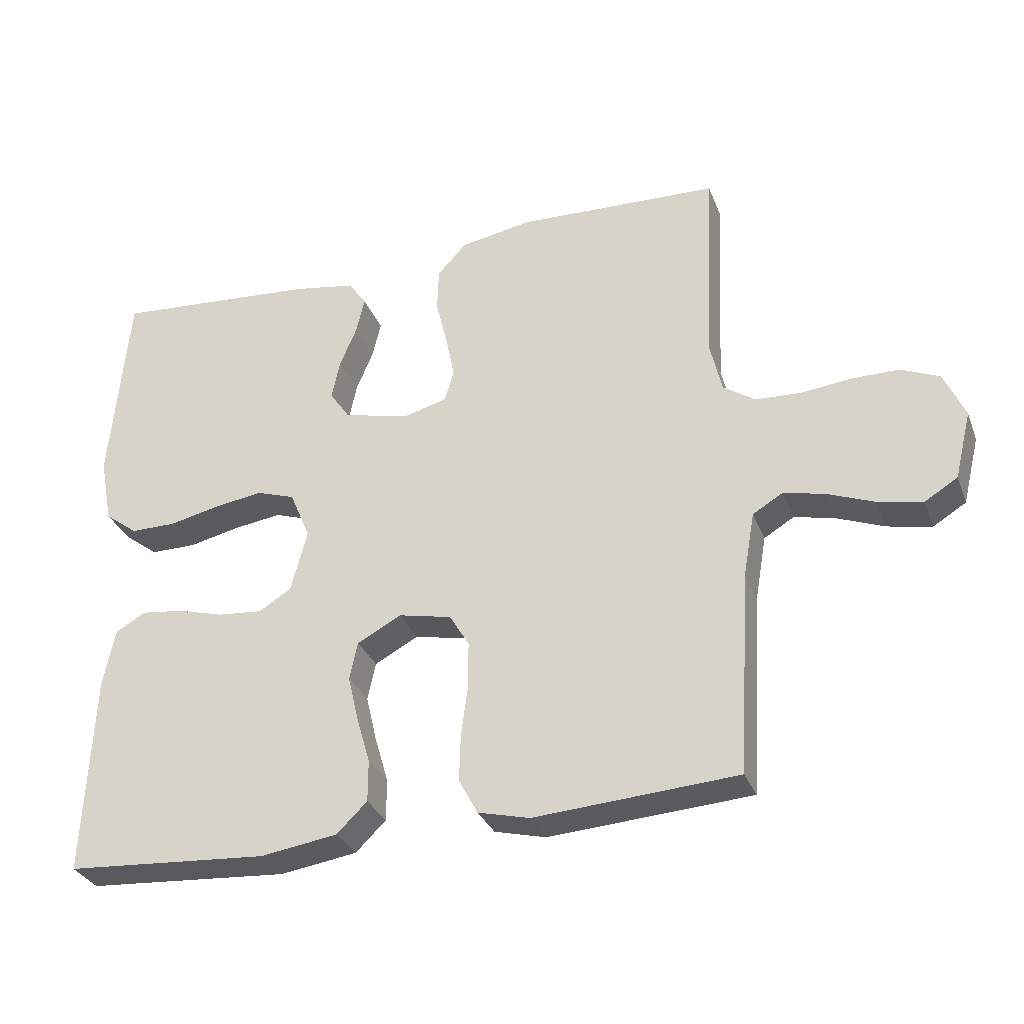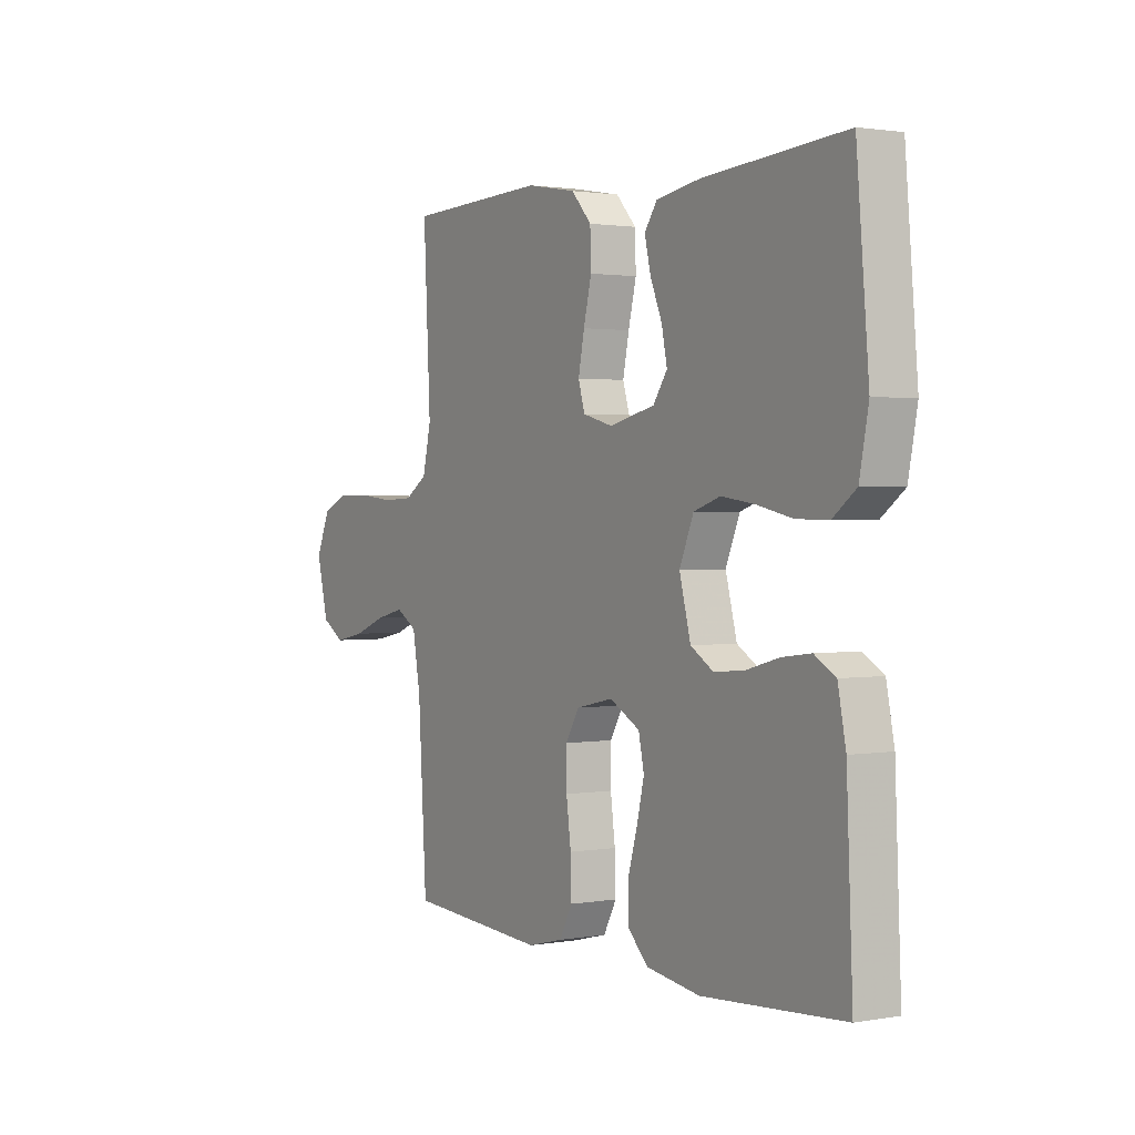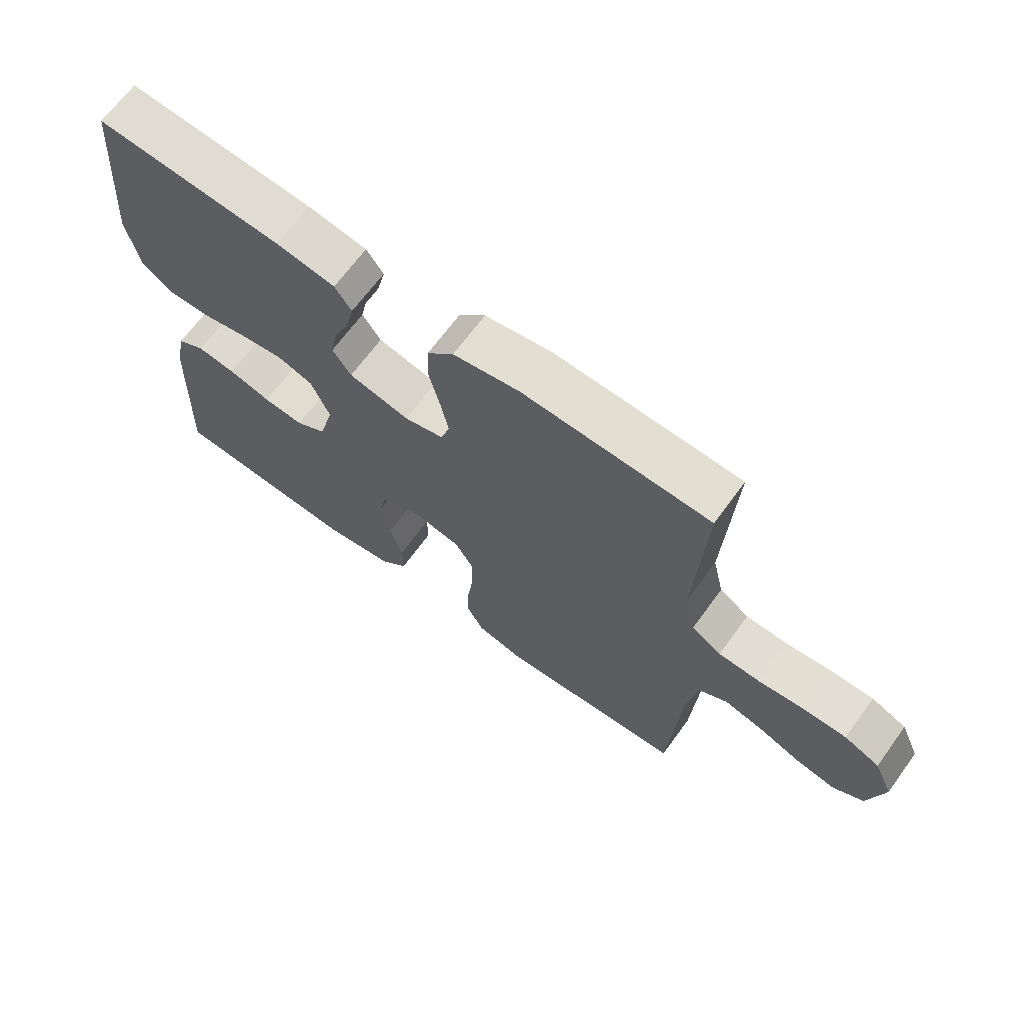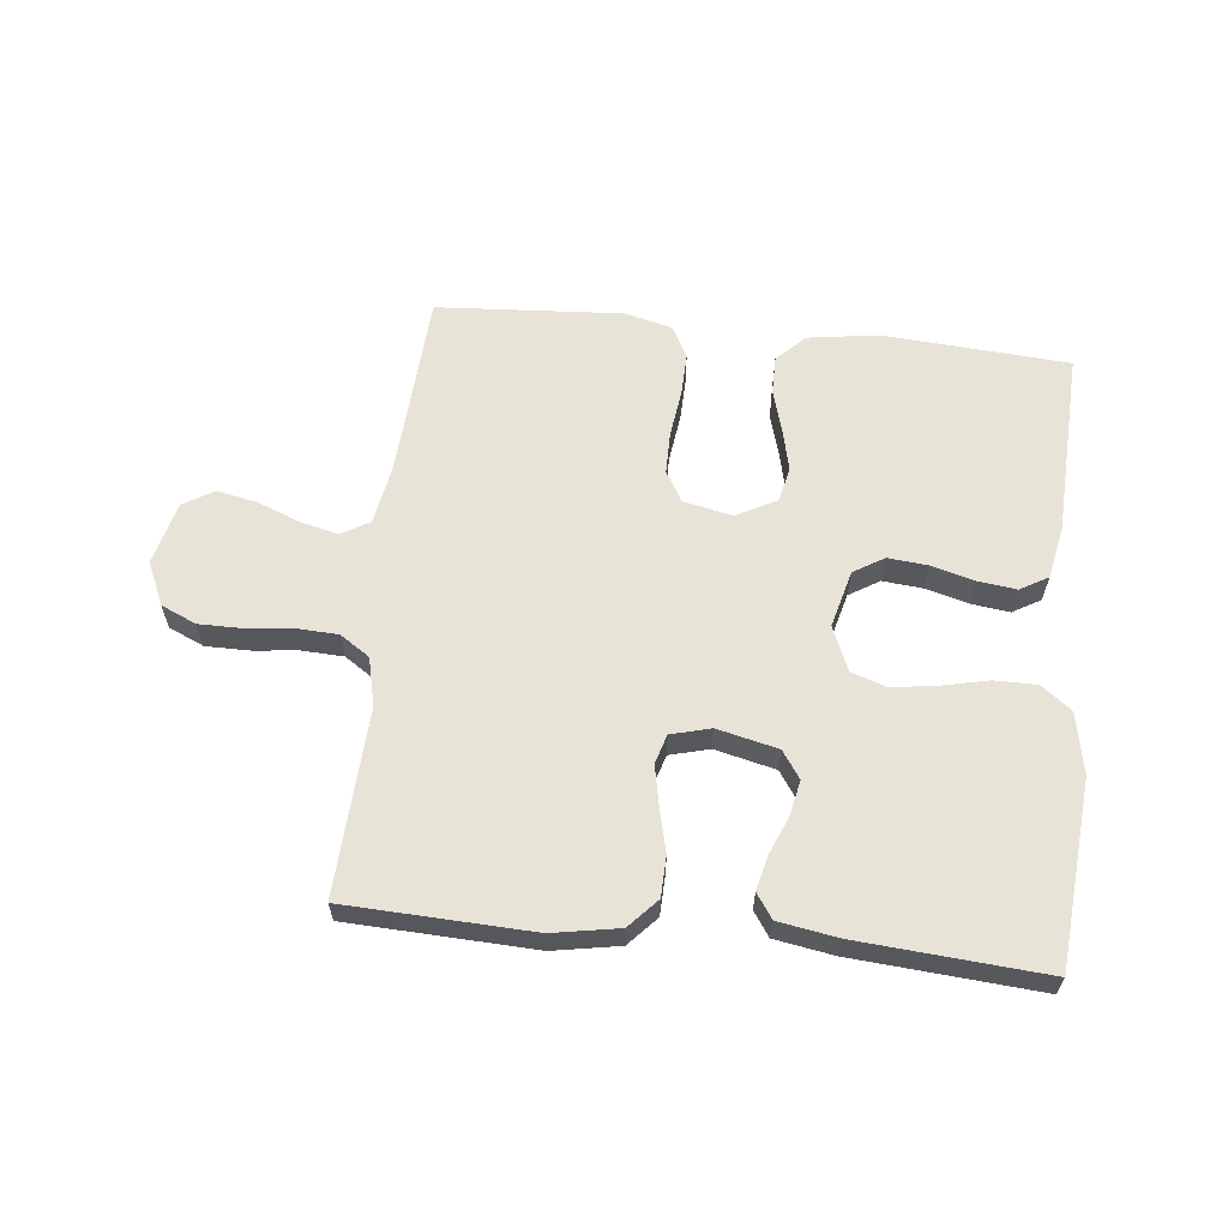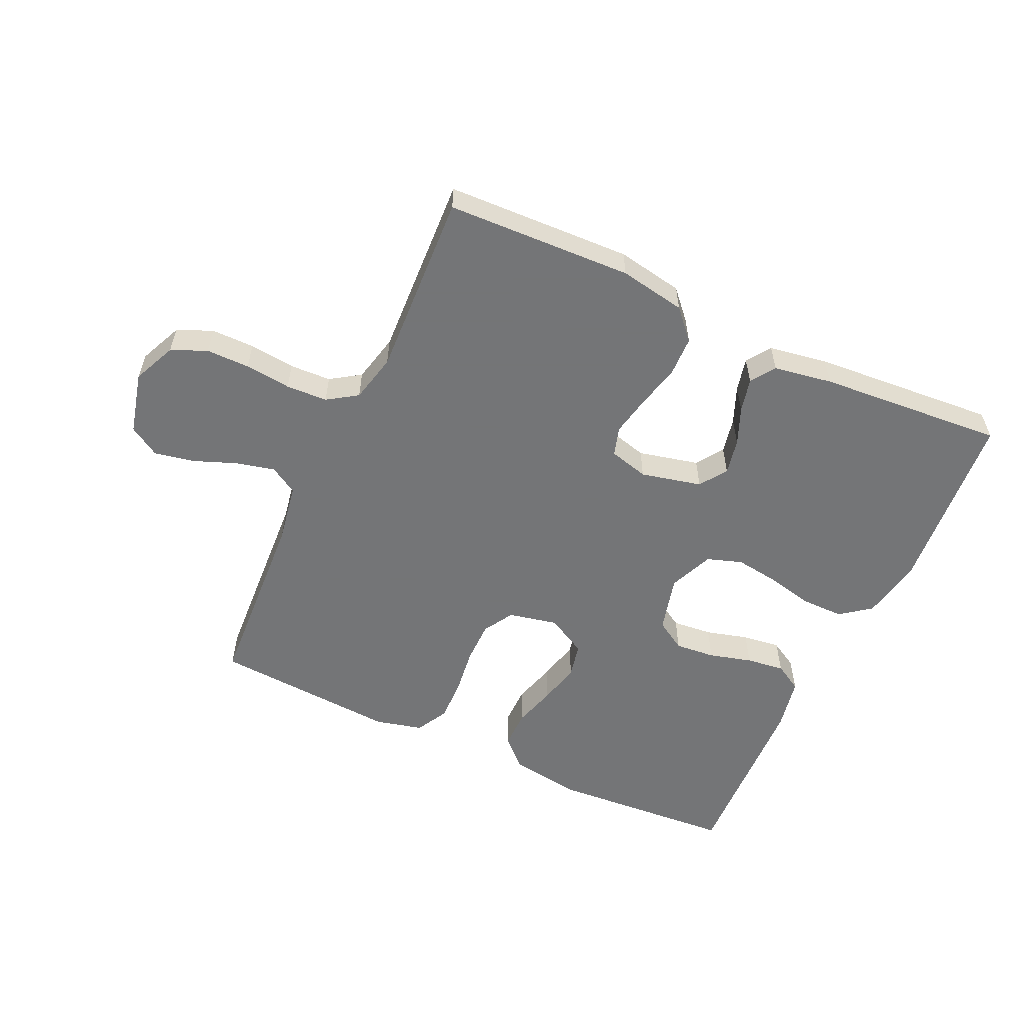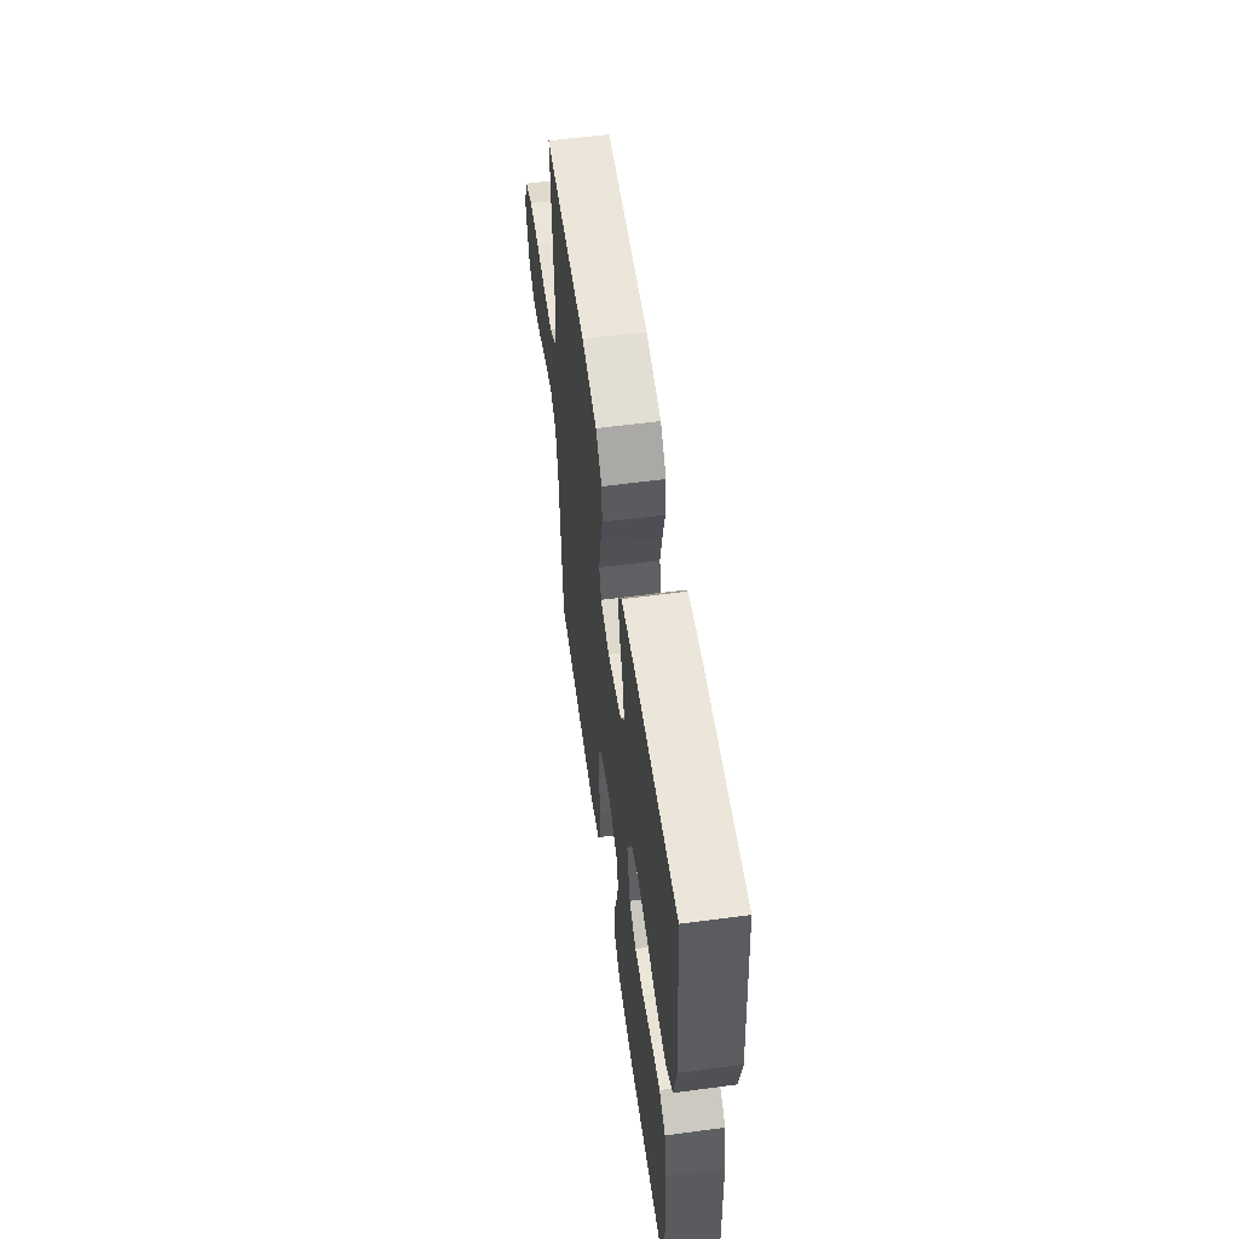
<metadata>
{"format":"obj","ext":"obj","renderer":"f3d","projection":"perspective","resolution":1024,"background":"white","views":[{"elev":-31.4,"azim":-160.9,"up":"+Z"},{"elev":1.5,"azim":58.1,"up":"+Z"},{"elev":67.2,"azim":-143.9,"up":"+Z"},{"elev":61.7,"azim":6.1,"up":"+Y"},{"elev":-56.4,"azim":-24.9,"up":"+Y"},{"elev":57.7,"azim":82.1,"up":"+Z"}]}
</metadata>
<code>
v 0.5 0.07 -0.5
v 0.2 0.07 -0.521
v 0.086 0.07 -0.504
v 0.041 0.07 -0.46
v 0.041 0.07 -0.398
v 0.061 0.07 -0.329
v 0.077 0.07 -0.261
v 0.065 0.07 -0.205
v 0 0.07 -0.17
v -0.079 0.07 -0.187
v -0.108 0.07 -0.236
v -0.108 0.07 -0.304
v -0.098 0.07 -0.38
v -0.096 0.07 -0.449
v -0.124 0.07 -0.501
v -0.2 0.07 -0.52
v -0.5 0.07 -0.5
v -0.518 0.07 -0.2
v -0.535 0.07 -0.103
v -0.58 0.07 -0.076
v -0.642 0.07 -0.091
v -0.711 0.07 -0.118
v -0.776 0.07 -0.131
v -0.825 0.07 -0.101
v -0.85 0.07 0
v -0.819 0.07 0.07
v -0.762 0.07 0.095
v -0.692 0.07 0.095
v -0.618 0.07 0.087
v -0.551 0.07 0.09
v -0.503 0.07 0.122
v -0.485 0.07 0.2
v -0.5 0.07 0.5
v -0.2 0.07 0.512
v -0.093 0.07 0.493
v -0.05 0.07 0.446
v -0.048 0.07 0.381
v -0.065 0.07 0.311
v -0.078 0.07 0.246
v -0.064 0.07 0.199
v 0 0.07 0.182
v 0.098 0.07 0.205
v 0.128 0.07 0.249
v 0.116 0.07 0.307
v 0.091 0.07 0.367
v 0.078 0.07 0.422
v 0.105 0.07 0.461
v 0.2 0.07 0.477
v 0.5 0.07 0.5
v 0.526 0.07 0.2
v 0.507 0.07 0.101
v 0.458 0.07 0.064
v 0.39 0.07 0.064
v 0.314 0.07 0.081
v 0.243 0.07 0.091
v 0.186 0.07 0.072
v 0.156 0.07 0
v 0.18 0.07 -0.092
v 0.229 0.07 -0.122
v 0.294 0.07 -0.116
v 0.363 0.07 -0.097
v 0.425 0.07 -0.089
v 0.47 0.07 -0.115
v 0.487 0.07 -0.2
v 0.5 0 -0.5
v 0.2 0 -0.521
v 0.086 0 -0.504
v 0.041 0 -0.46
v 0.041 0 -0.398
v 0.061 0 -0.329
v 0.077 0 -0.261
v 0.065 0 -0.205
v 0 0 -0.17
v -0.079 0 -0.187
v -0.108 0 -0.236
v -0.108 0 -0.304
v -0.098 0 -0.38
v -0.096 0 -0.449
v -0.124 0 -0.501
v -0.2 0 -0.52
v -0.5 0 -0.5
v -0.518 0 -0.2
v -0.535 0 -0.103
v -0.58 0 -0.076
v -0.642 0 -0.091
v -0.711 0 -0.118
v -0.776 0 -0.131
v -0.825 0 -0.101
v -0.85 0 0
v -0.819 0 0.07
v -0.762 0 0.095
v -0.692 0 0.095
v -0.618 0 0.087
v -0.551 0 0.09
v -0.503 0 0.122
v -0.485 0 0.2
v -0.5 0 0.5
v -0.2 0 0.512
v -0.093 0 0.493
v -0.05 0 0.446
v -0.048 0 0.381
v -0.065 0 0.311
v -0.078 0 0.246
v -0.064 0 0.199
v 0 0 0.182
v 0.098 0 0.205
v 0.128 0 0.249
v 0.116 0 0.307
v 0.091 0 0.367
v 0.078 0 0.422
v 0.105 0 0.461
v 0.2 0 0.477
v 0.5 0 0.5
v 0.526 0 0.2
v 0.507 0 0.101
v 0.458 0 0.064
v 0.39 0 0.064
v 0.314 0 0.081
v 0.243 0 0.091
v 0.186 0 0.072
v 0.156 0 0
v 0.18 0 -0.092
v 0.229 0 -0.122
v 0.294 0 -0.116
v 0.363 0 -0.097
v 0.425 0 -0.089
v 0.47 0 -0.115
v 0.487 0 -0.2
f 60 61 62 63
f 59 60 63 64
f 51 52 53 54
f 51 54 55
f 50 51 55
f 49 50 55 56
f 47 48 49 56
f 44 45 46 47
f 43 44 47 56
f 35 36 37 38
f 35 38 39
f 32 33 34 35
f 31 32 35 39
f 30 31 39 40
f 26 27 28 29
f 26 29 30
f 25 26 30
f 21 22 23 24
f 20 21 24 25
f 15 16 17 18
f 15 18 19
f 12 13 14 15
f 11 12 15 19
f 10 11 19 20
f 3 4 5 6
f 3 6 7
f 2 3 7
f 59 64 1 2
f 58 59 2 7
f 57 58 7 8
f 42 43 56 57
f 41 42 57 8
f 40 41 8 9
f 20 25 30 40
f 9 10 20 40
f 127 126 125 124
f 128 127 124 123
f 118 117 116 115
f 119 118 115
f 119 115 114
f 120 119 114 113
f 120 113 112 111
f 111 110 109 108
f 120 111 108 107
f 102 101 100 99
f 103 102 99
f 99 98 97 96
f 103 99 96 95
f 104 103 95 94
f 93 92 91 90
f 94 93 90
f 94 90 89
f 88 87 86 85
f 89 88 85 84
f 82 81 80 79
f 83 82 79
f 79 78 77 76
f 83 79 76 75
f 84 83 75 74
f 70 69 68 67
f 71 70 67
f 71 67 66
f 66 65 128 123
f 71 66 123 122
f 72 71 122 121
f 121 120 107 106
f 72 121 106 105
f 73 72 105 104
f 104 94 89 84
f 104 84 74 73
f 1 65 66 2
f 2 66 67 3
f 3 67 68 4
f 4 68 69 5
f 5 69 70 6
f 6 70 71 7
f 7 71 72 8
f 8 72 73 9
f 9 73 74 10
f 10 74 75 11
f 11 75 76 12
f 12 76 77 13
f 13 77 78 14
f 14 78 79 15
f 15 79 80 16
f 16 80 81 17
f 17 81 82 18
f 18 82 83 19
f 19 83 84 20
f 20 84 85 21
f 21 85 86 22
f 22 86 87 23
f 23 87 88 24
f 24 88 89 25
f 25 89 90 26
f 26 90 91 27
f 27 91 92 28
f 28 92 93 29
f 29 93 94 30
f 30 94 95 31
f 31 95 96 32
f 32 96 97 33
f 33 97 98 34
f 34 98 99 35
f 35 99 100 36
f 36 100 101 37
f 37 101 102 38
f 38 102 103 39
f 39 103 104 40
f 40 104 105 41
f 41 105 106 42
f 42 106 107 43
f 43 107 108 44
f 44 108 109 45
f 45 109 110 46
f 46 110 111 47
f 47 111 112 48
f 48 112 113 49
f 49 113 114 50
f 50 114 115 51
f 51 115 116 52
f 52 116 117 53
f 53 117 118 54
f 54 118 119 55
f 55 119 120 56
f 56 120 121 57
f 57 121 122 58
f 58 122 123 59
f 59 123 124 60
f 60 124 125 61
f 61 125 126 62
f 62 126 127 63
f 63 127 128 64
f 64 128 65 1

</code>
